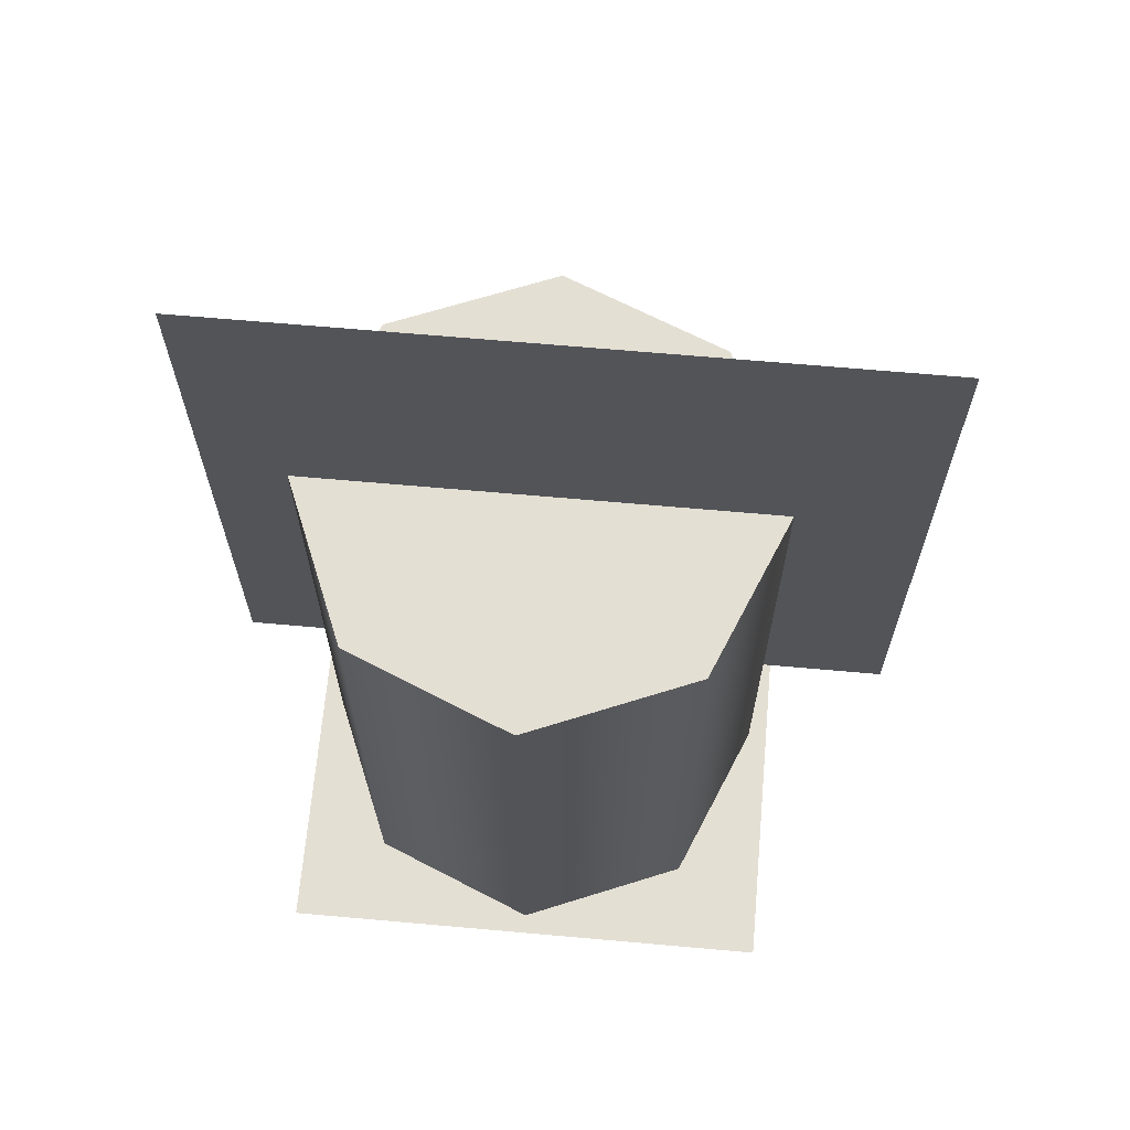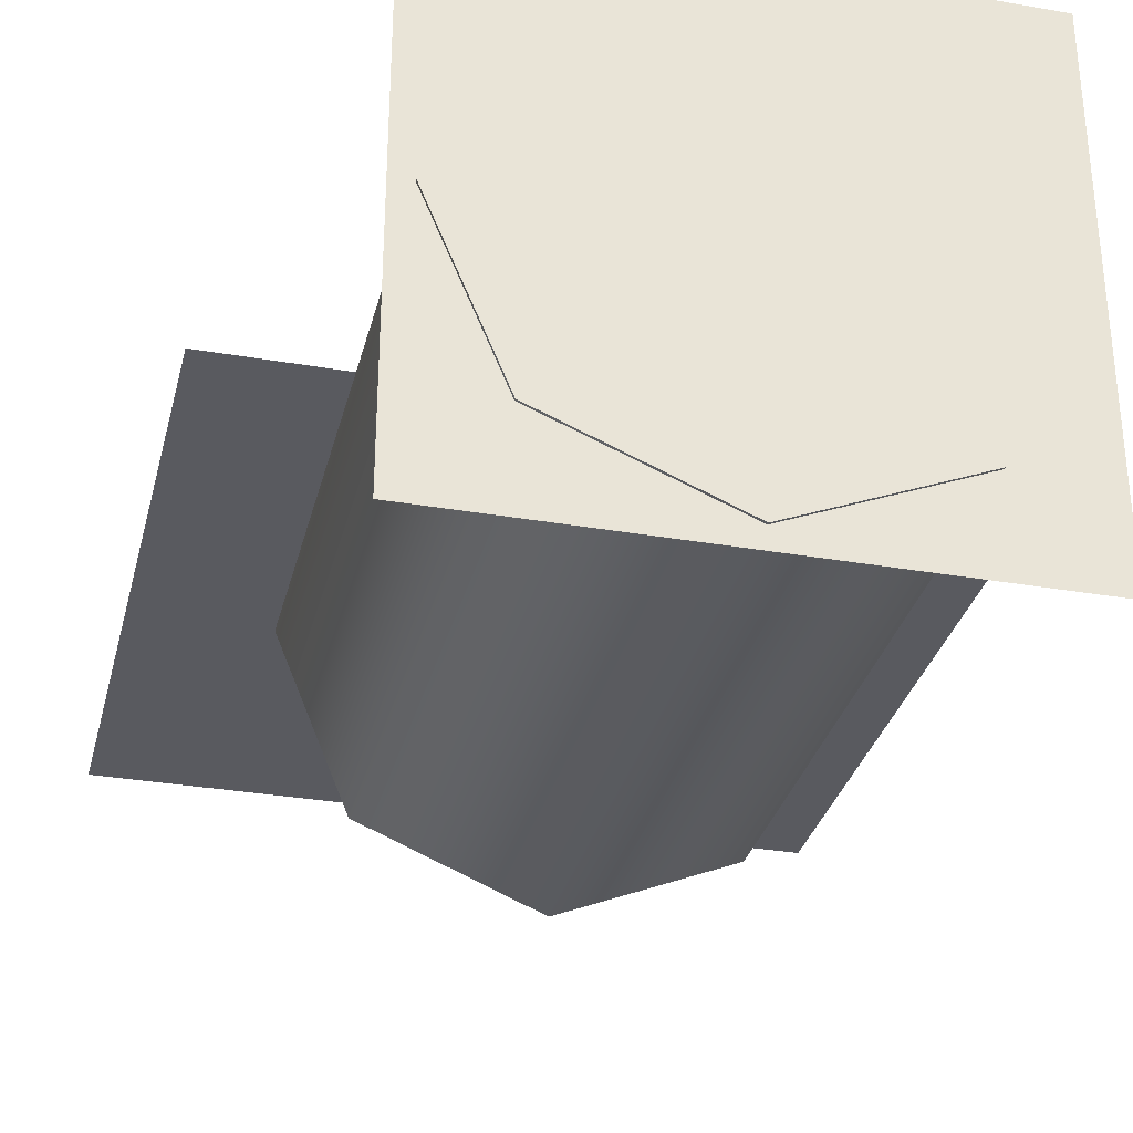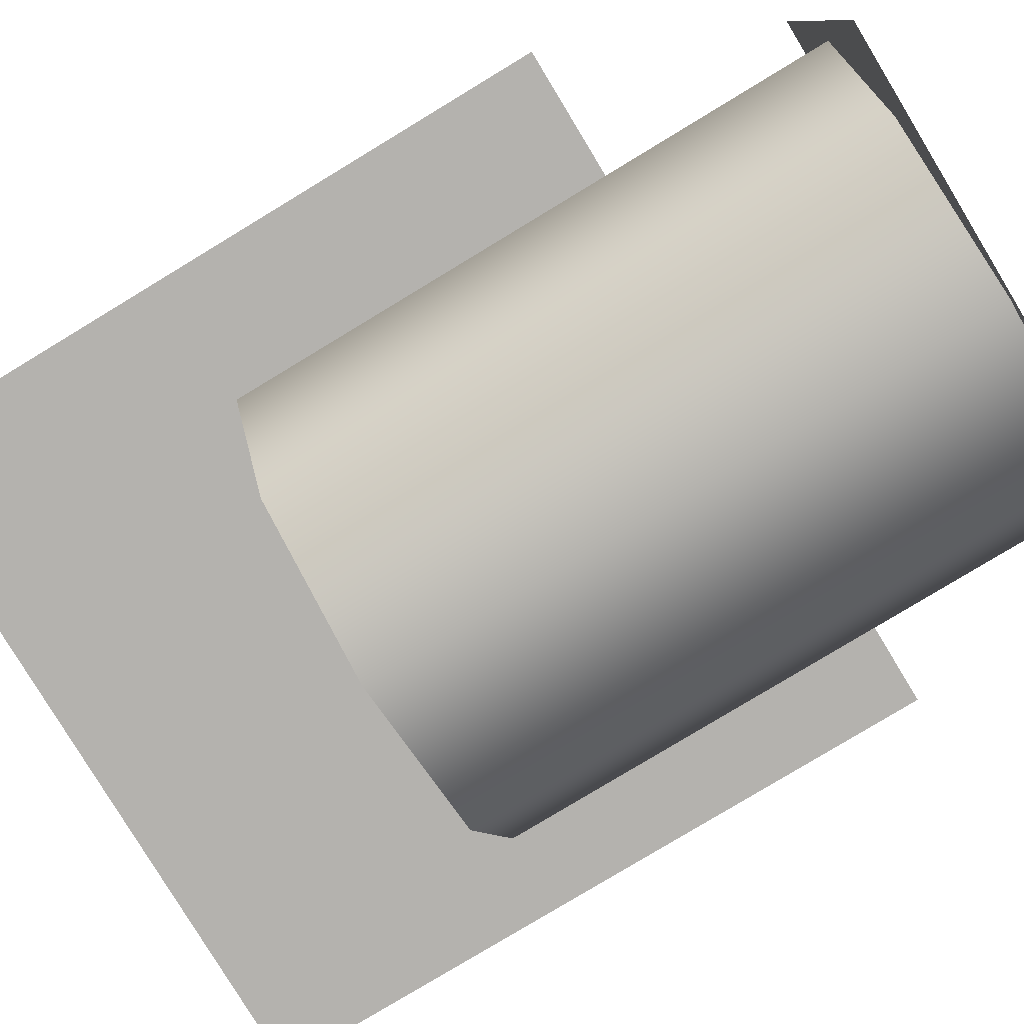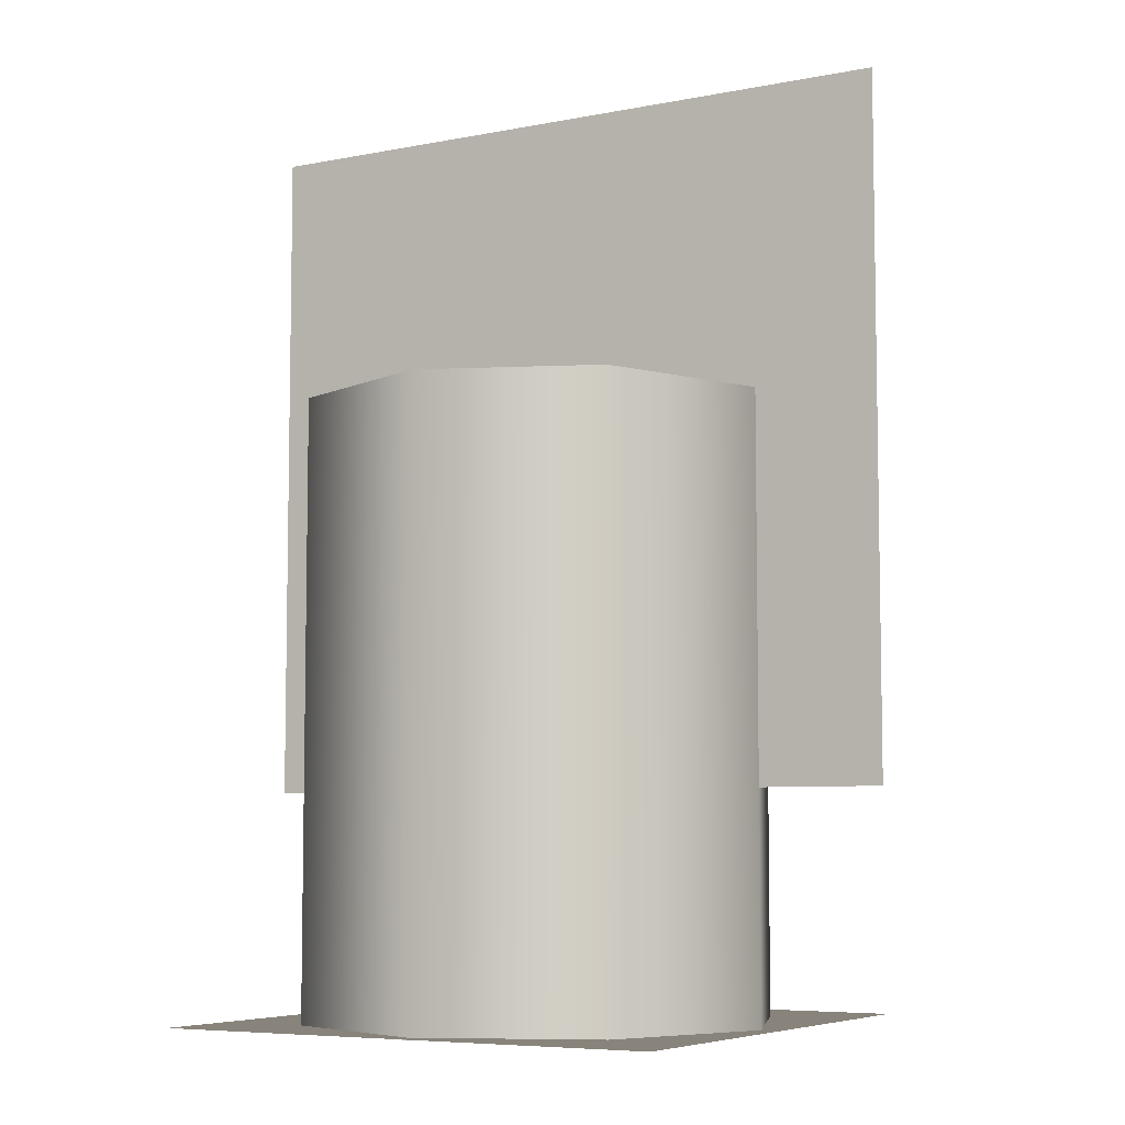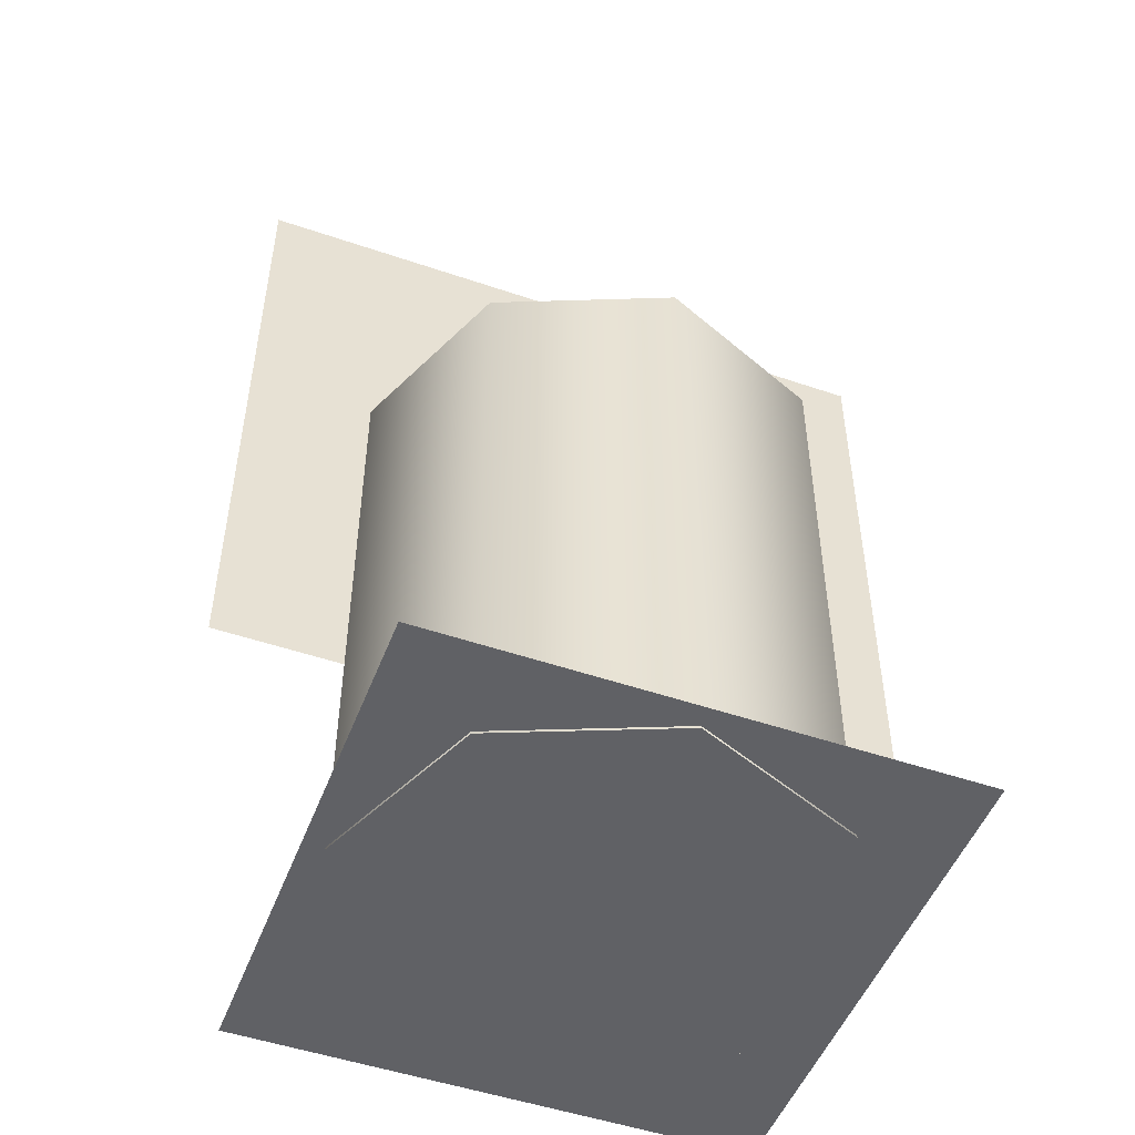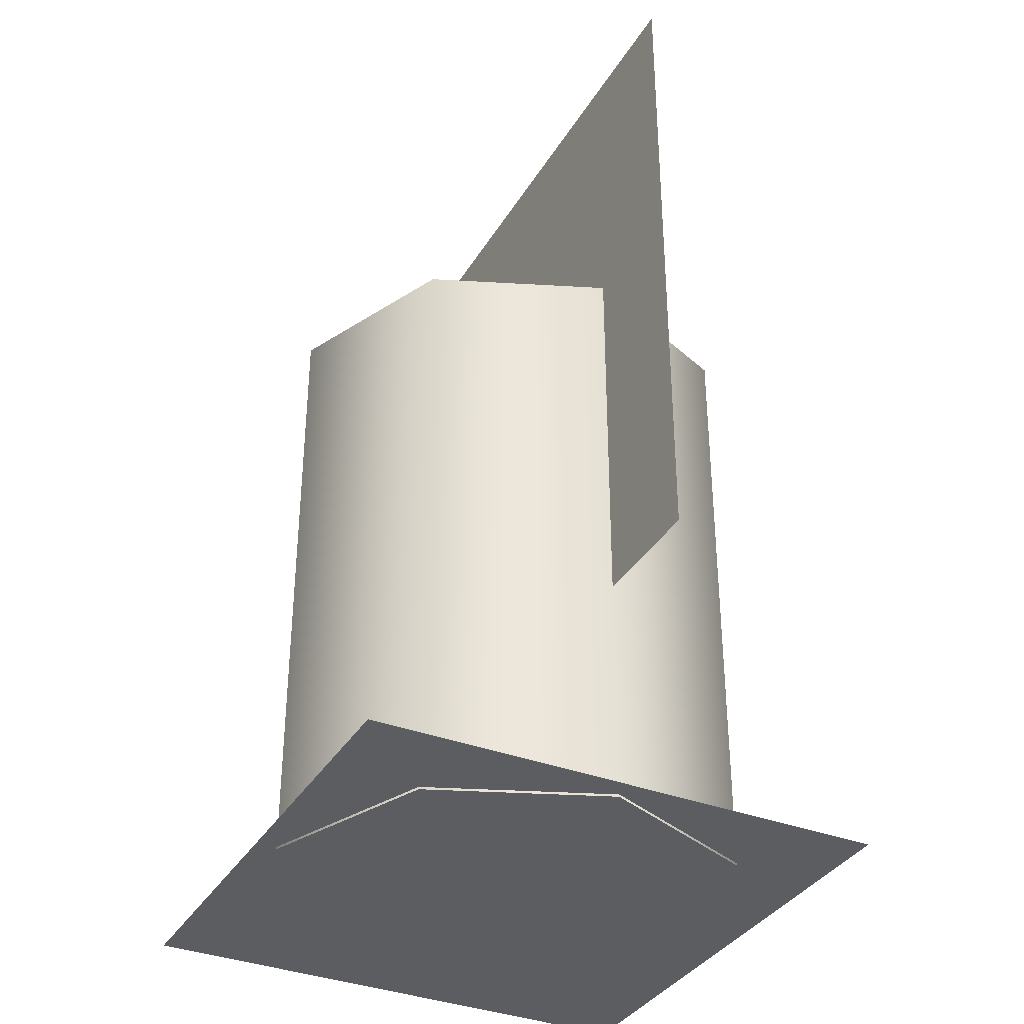
<metadata>
{"format":"obj","ext":"obj","renderer":"f3d","projection":"perspective","resolution":1024,"background":"white","views":[{"elev":66.6,"azim":5.1,"up":"+Z"},{"elev":-31.9,"azim":166.3,"up":"+Y"},{"elev":-79.7,"azim":121.2,"up":"+Y"},{"elev":-6.6,"azim":30.1,"up":"+Z"},{"elev":-50.1,"azim":159.4,"up":"+Z"},{"elev":-35.6,"azim":63.0,"up":"+Z"}]}
</metadata>
<code>
v -0.7306 -0.7306 0.00456
v 0.7306 -0.7306 0.00456
v 0.7306 0.7306 0.00456
v -0.7306 0.7306 0.00456
v -0.8964 0 0.6438
v 1.03 0 0.6438
v 1.03 0 2.57
v -0.8964 0 2.57
v 0.3147 0.1326 0.0008104
v 0.01827 0.3342 0.0008104
v 0.005791 0.4841 0.5439
v 0.4377 0.1903 0.5439
v -0.2651 0.1146 0.0008104
v -0.4071 0.1641 0.5439
v -0.1438 -0.2227 0.0008104
v -0.2304 -0.3275 0.5439
v 0.2145 -0.2116 0.0008104
v 0.2918 -0.3113 0.5439
v 0.5172 0.2188 0.7315
v 0.003174 0.5685 0.7315
v -0.4882 0.1877 0.7315
v -0.2779 -0.3973 0.7315
v 0.3435 -0.3781 0.7315
v 0.003954 0.5433 0.5699
v 0.4935 0.2103 0.5699
v -0.464 0.1806 0.5699
v -0.2637 -0.3765 0.5699
v 0.3281 -0.3582 0.5699
v 0.4763 0.4763 -0.002162
v 0 0.6736 -0.002162
v 0 0.6736 1.73
v 0.4763 0.4763 1.73
v -0.4763 0.4763 -0.002162
v -0.4763 0.4763 1.73
v -0.6736 0 -0.002162
v -0.6736 0 1.73
v -0.4763 -0.4763 -0.002162
v -0.4763 -0.4763 1.73
v 0 -0.6736 -0.002162
v 0 -0.6736 1.73
v 0.4763 -0.4763 -0.002162
v 0.4763 -0.4763 1.73
v 0.6736 0 -0.002162
v 0.6736 0 1.73
v 0 0 -0.002162
v 0 0 1.73
g shadow1 coralVase coralVaseAll
f 1 2 3 4
g coral coralVase coralVaseAll
f 5 6 7 8
g pot coralVase coralVaseAll
f 9 10 11 12
f 10 13 14 11
f 13 15 16 14
f 15 17 18 16
f 17 9 12 18
f 19 20 21 22 23
f 12 11 24 25
f 11 14 26 24
f 14 16 27 26
f 16 18 28 27
f 18 12 25 28
f 25 24 20 19
f 24 26 21 20
f 26 27 22 21
f 27 28 23 22
f 28 25 19 23
g collision VaseShortColl coralVaseAll
f 29 30 31 32
f 30 33 34 31
f 33 35 36 34
f 35 37 38 36
f 37 39 40 38
f 39 41 42 40
f 41 43 44 42
f 43 29 32 44
f 30 29 45
f 33 30 45
f 35 33 45
f 37 35 45
f 39 37 45
f 41 39 45
f 43 41 45
f 29 43 45
f 32 31 46
f 31 34 46
f 34 36 46
f 36 38 46
f 38 40 46
f 40 42 46
f 42 44 46
f 44 32 46

</code>
